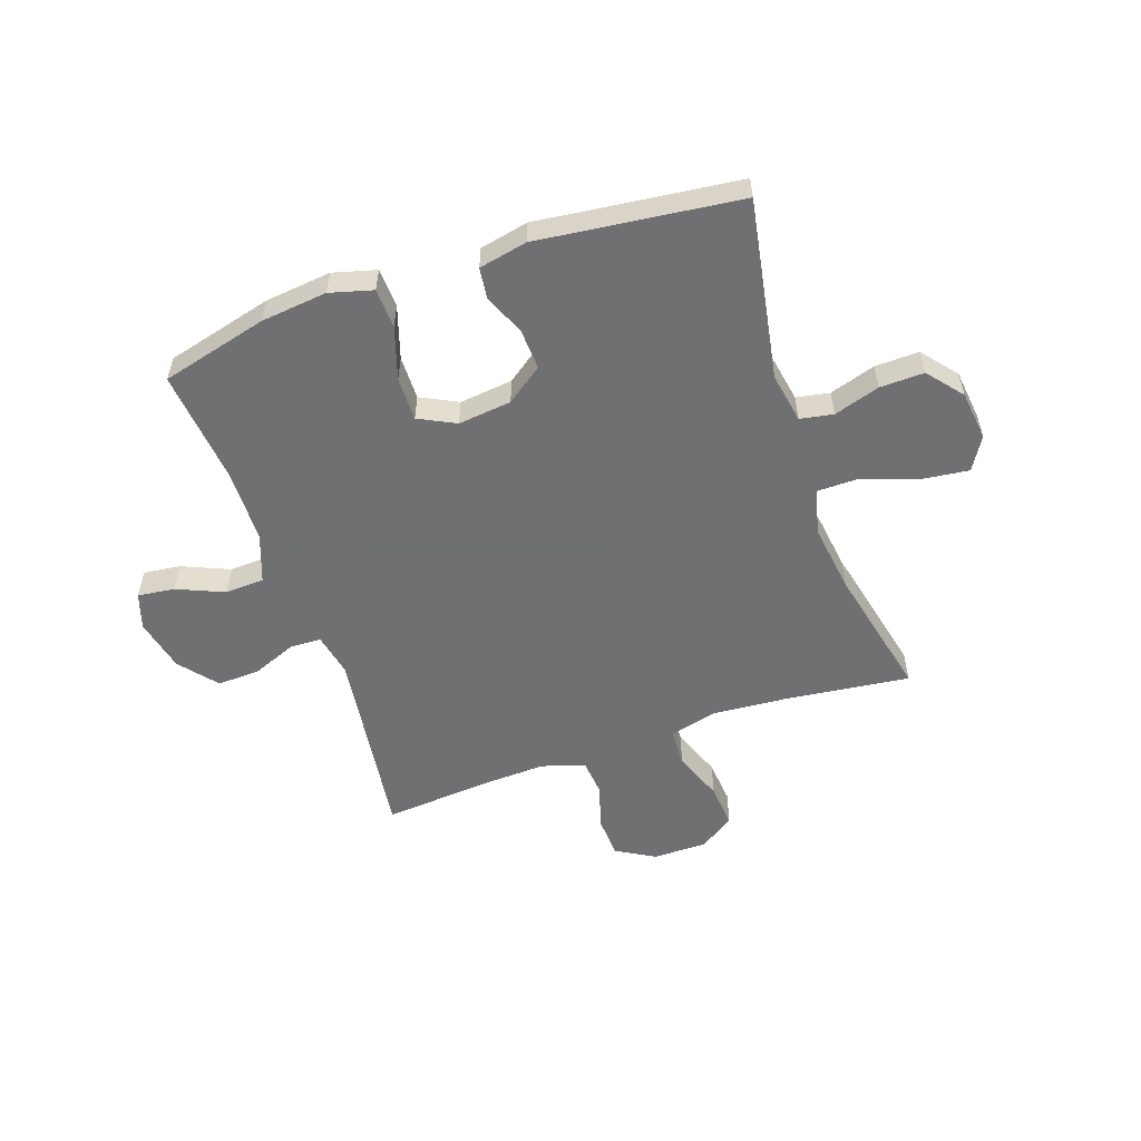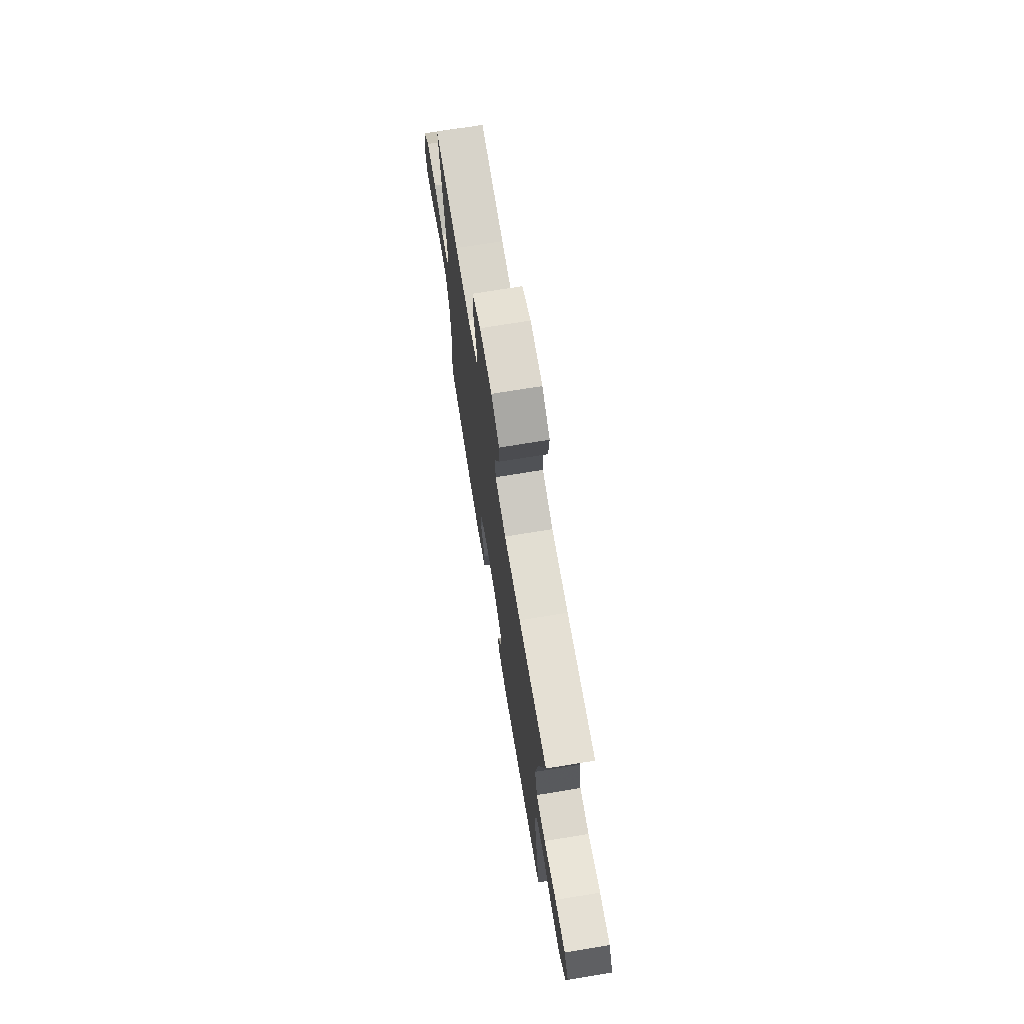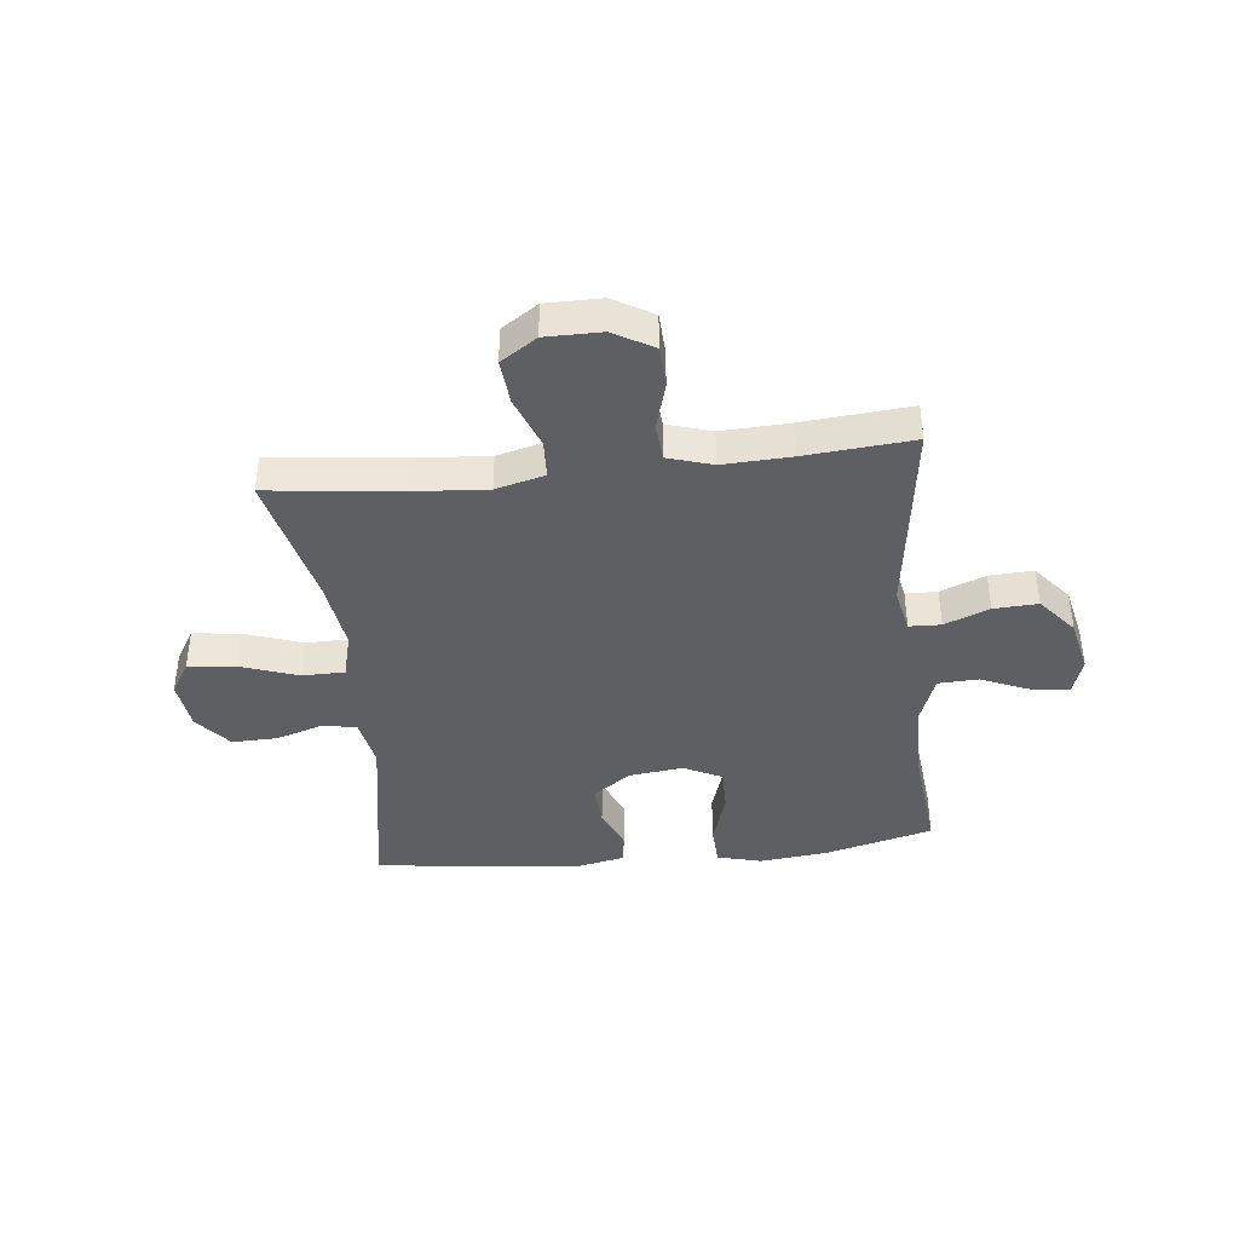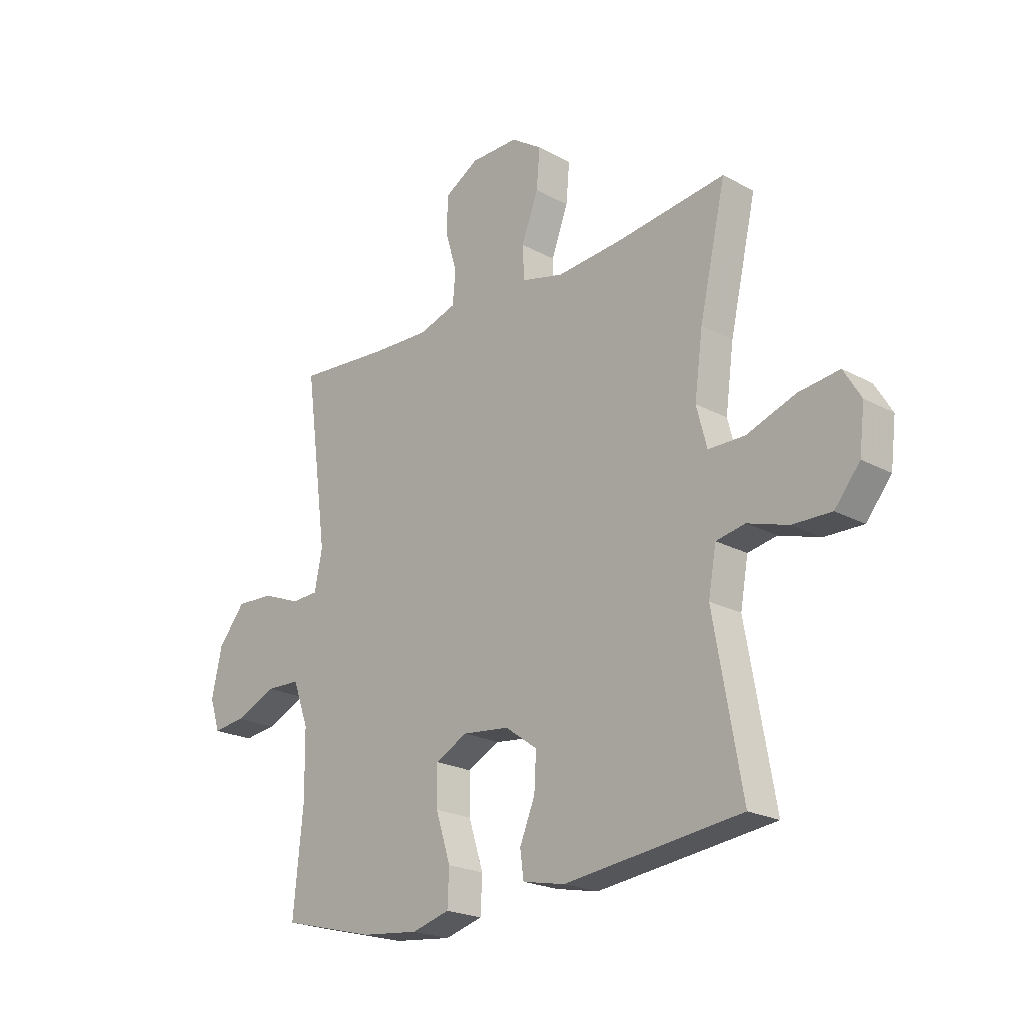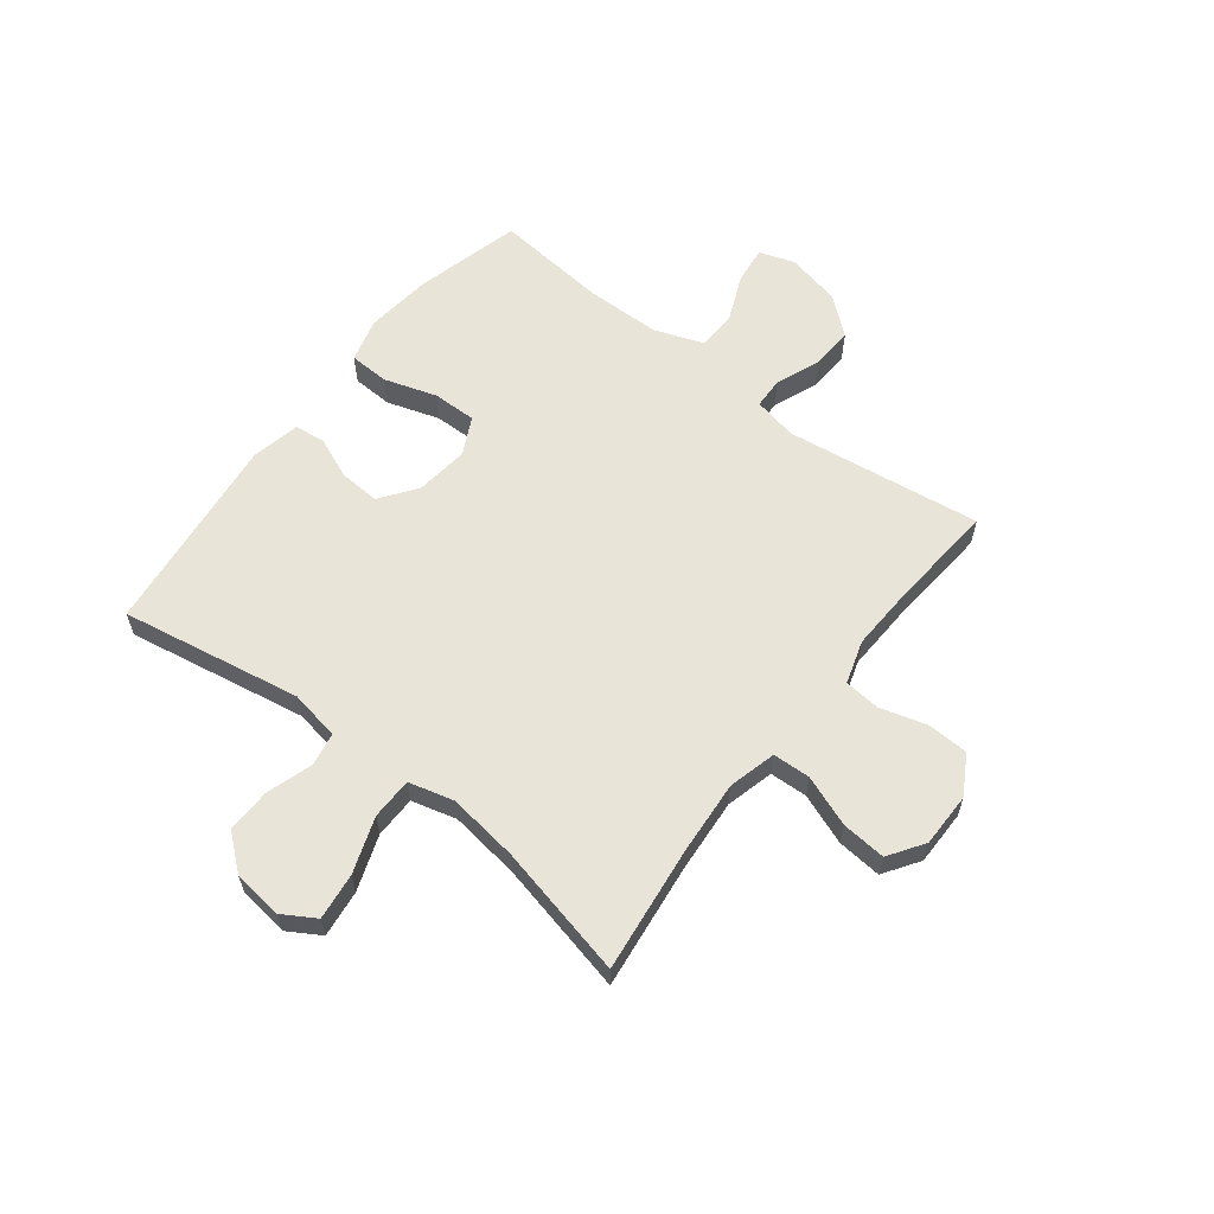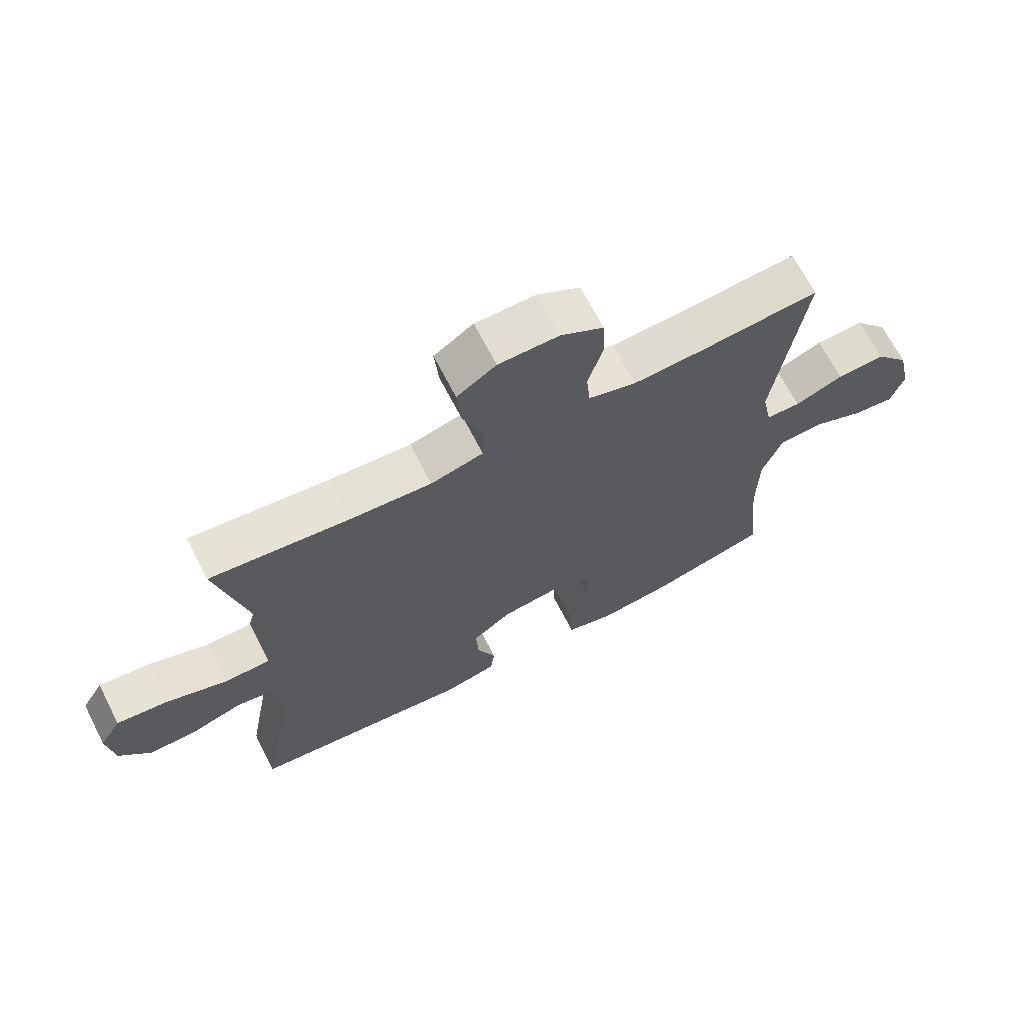
<metadata>
{"format":"obj","ext":"obj","renderer":"f3d","projection":"perspective","resolution":1024,"background":"white","views":[{"elev":-55.0,"azim":-161.0,"up":"+Y"},{"elev":72.1,"azim":-99.3,"up":"+Z"},{"elev":-40.2,"azim":6.3,"up":"+Y"},{"elev":-21.8,"azim":-133.5,"up":"+Z"},{"elev":60.6,"azim":-52.2,"up":"+Y"},{"elev":68.2,"azim":-27.2,"up":"+Z"}]}
</metadata>
<code>
v 0.5 0.07 -0.5
v 0.31 0.07 -0.549
v 0.192 0.07 -0.562
v 0.115 0.07 -0.541
v 0.112 0.07 -0.47
v 0.142 0.07 -0.376
v 0.143 0.07 -0.298
v 0.077 0.07 -0.265
v -0.018 0.07 -0.276
v -0.083 0.07 -0.323
v -0.079 0.07 -0.395
v -0.048 0.07 -0.47
v -0.055 0.07 -0.524
v -0.141 0.07 -0.542
v -0.5 0.07 -0.5
v -0.443 0.07 -0.179
v -0.459 0.07 -0.09
v -0.518 0.07 -0.079
v -0.6 0.07 -0.105
v -0.679 0.07 -0.107
v -0.73 0.07 -0.045
v -0.741 0.07 0.044
v -0.706 0.07 0.102
v -0.623 0.07 0.092
v -0.524 0.07 0.057
v -0.45 0.07 0.058
v -0.429 0.07 0.138
v -0.446 0.07 0.263
v -0.5 0.07 0.5
v -0.275 0.07 0.473
v -0.144 0.07 0.463
v -0.059 0.07 0.485
v -0.056 0.07 0.552
v -0.09 0.07 0.642
v -0.097 0.07 0.721
v -0.034 0.07 0.763
v 0.063 0.07 0.763
v 0.132 0.07 0.723
v 0.135 0.07 0.65
v 0.111 0.07 0.567
v 0.117 0.07 0.503
v 0.194 0.07 0.479
v 0.311 0.07 0.484
v 0.5 0.07 0.5
v 0.453 0.07 0.152
v 0.469 0.07 0.074
v 0.524 0.07 0.072
v 0.602 0.07 0.103
v 0.679 0.07 0.107
v 0.734 0.07 0.04
v 0.755 0.07 -0.055
v 0.734 0.07 -0.119
v 0.668 0.07 -0.111
v 0.584 0.07 -0.075
v 0.514 0.07 -0.078
v 0.482 0.07 -0.165
v 0.48 0.07 -0.298
v 0.5 0 -0.5
v 0.31 0 -0.549
v 0.192 0 -0.562
v 0.115 0 -0.541
v 0.112 0 -0.47
v 0.142 0 -0.376
v 0.143 0 -0.298
v 0.077 0 -0.265
v -0.018 0 -0.276
v -0.083 0 -0.323
v -0.079 0 -0.395
v -0.048 0 -0.47
v -0.055 0 -0.524
v -0.141 0 -0.542
v -0.5 0 -0.5
v -0.443 0 -0.179
v -0.459 0 -0.09
v -0.518 0 -0.079
v -0.6 0 -0.105
v -0.679 0 -0.107
v -0.73 0 -0.045
v -0.741 0 0.044
v -0.706 0 0.102
v -0.623 0 0.092
v -0.524 0 0.057
v -0.45 0 0.058
v -0.429 0 0.138
v -0.446 0 0.263
v -0.5 0 0.5
v -0.275 0 0.473
v -0.144 0 0.463
v -0.059 0 0.485
v -0.056 0 0.552
v -0.09 0 0.642
v -0.097 0 0.721
v -0.034 0 0.763
v 0.063 0 0.763
v 0.132 0 0.723
v 0.135 0 0.65
v 0.111 0 0.567
v 0.117 0 0.503
v 0.194 0 0.479
v 0.311 0 0.484
v 0.5 0 0.5
v 0.453 0 0.152
v 0.469 0 0.074
v 0.524 0 0.072
v 0.602 0 0.103
v 0.679 0 0.107
v 0.734 0 0.04
v 0.755 0 -0.055
v 0.734 0 -0.119
v 0.668 0 -0.111
v 0.584 0 -0.075
v 0.514 0 -0.078
v 0.482 0 -0.165
v 0.48 0 -0.298
f 52 53 54
f 51 52 54
f 50 51 54
f 49 50 54
f 48 49 54
f 47 48 54
f 46 47 54 55
f 43 44 45
f 42 43 45 46
f 46 55 56
f 42 46 56
f 41 42 56
f 38 39 40
f 37 38 40
f 36 37 40
f 35 36 40
f 34 35 40
f 33 34 40
f 32 33 40 41
f 28 29 30
f 27 28 30 31
f 41 56 57
f 32 41 57
f 31 32 57
f 27 31 57
f 26 27 57
f 23 24 25
f 22 23 25
f 21 22 25
f 20 21 25
f 19 20 25
f 18 19 25
f 14 15 16
f 13 14 16
f 12 13 16
f 11 12 16
f 10 11 16 17
f 9 10 17
f 8 9 17
f 4 5 6
f 3 4 6
f 2 3 6
f 1 2 6
f 57 1 6
f 57 6 7
f 26 57 7 8
f 17 18 25 26
f 8 17 26
f 111 110 109
f 111 109 108
f 111 108 107
f 111 107 106
f 111 106 105
f 111 105 104
f 112 111 104 103
f 102 101 100
f 103 102 100 99
f 113 112 103
f 113 103 99
f 113 99 98
f 97 96 95
f 97 95 94
f 97 94 93
f 97 93 92
f 97 92 91
f 97 91 90
f 98 97 90 89
f 87 86 85
f 88 87 85 84
f 114 113 98
f 114 98 89
f 114 89 88
f 114 88 84
f 114 84 83
f 82 81 80
f 82 80 79
f 82 79 78
f 82 78 77
f 82 77 76
f 82 76 75
f 73 72 71
f 73 71 70
f 73 70 69
f 73 69 68
f 74 73 68 67
f 74 67 66
f 74 66 65
f 63 62 61
f 63 61 60
f 63 60 59
f 63 59 58
f 63 58 114
f 64 63 114
f 65 64 114 83
f 83 82 75 74
f 83 74 65
f 1 58 59 2
f 2 59 60 3
f 3 60 61 4
f 4 61 62 5
f 5 62 63 6
f 6 63 64 7
f 7 64 65 8
f 8 65 66 9
f 9 66 67 10
f 10 67 68 11
f 11 68 69 12
f 12 69 70 13
f 13 70 71 14
f 14 71 72 15
f 15 72 73 16
f 16 73 74 17
f 17 74 75 18
f 18 75 76 19
f 19 76 77 20
f 20 77 78 21
f 21 78 79 22
f 22 79 80 23
f 23 80 81 24
f 24 81 82 25
f 25 82 83 26
f 26 83 84 27
f 27 84 85 28
f 28 85 86 29
f 29 86 87 30
f 30 87 88 31
f 31 88 89 32
f 32 89 90 33
f 33 90 91 34
f 34 91 92 35
f 35 92 93 36
f 36 93 94 37
f 37 94 95 38
f 38 95 96 39
f 39 96 97 40
f 40 97 98 41
f 41 98 99 42
f 42 99 100 43
f 43 100 101 44
f 44 101 102 45
f 45 102 103 46
f 46 103 104 47
f 47 104 105 48
f 48 105 106 49
f 49 106 107 50
f 50 107 108 51
f 51 108 109 52
f 52 109 110 53
f 53 110 111 54
f 54 111 112 55
f 55 112 113 56
f 56 113 114 57
f 57 114 58 1

</code>
